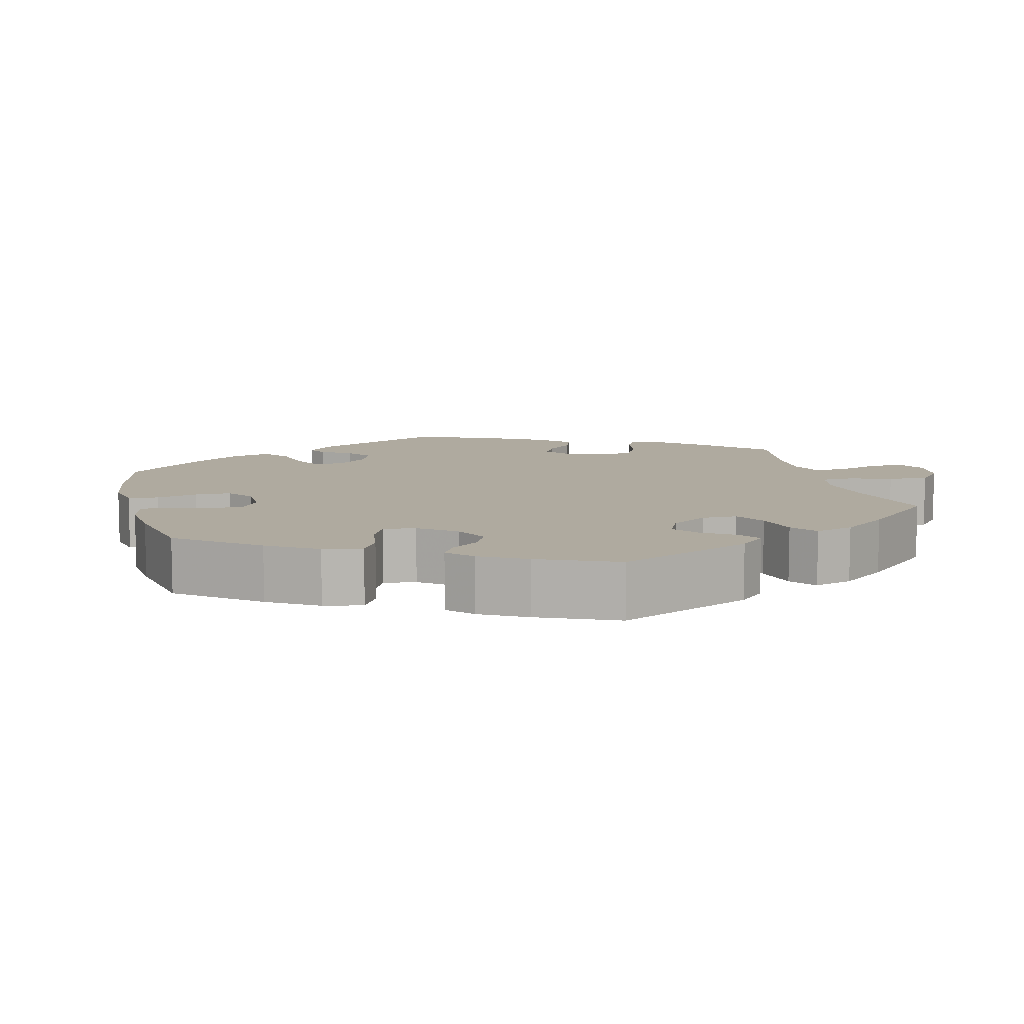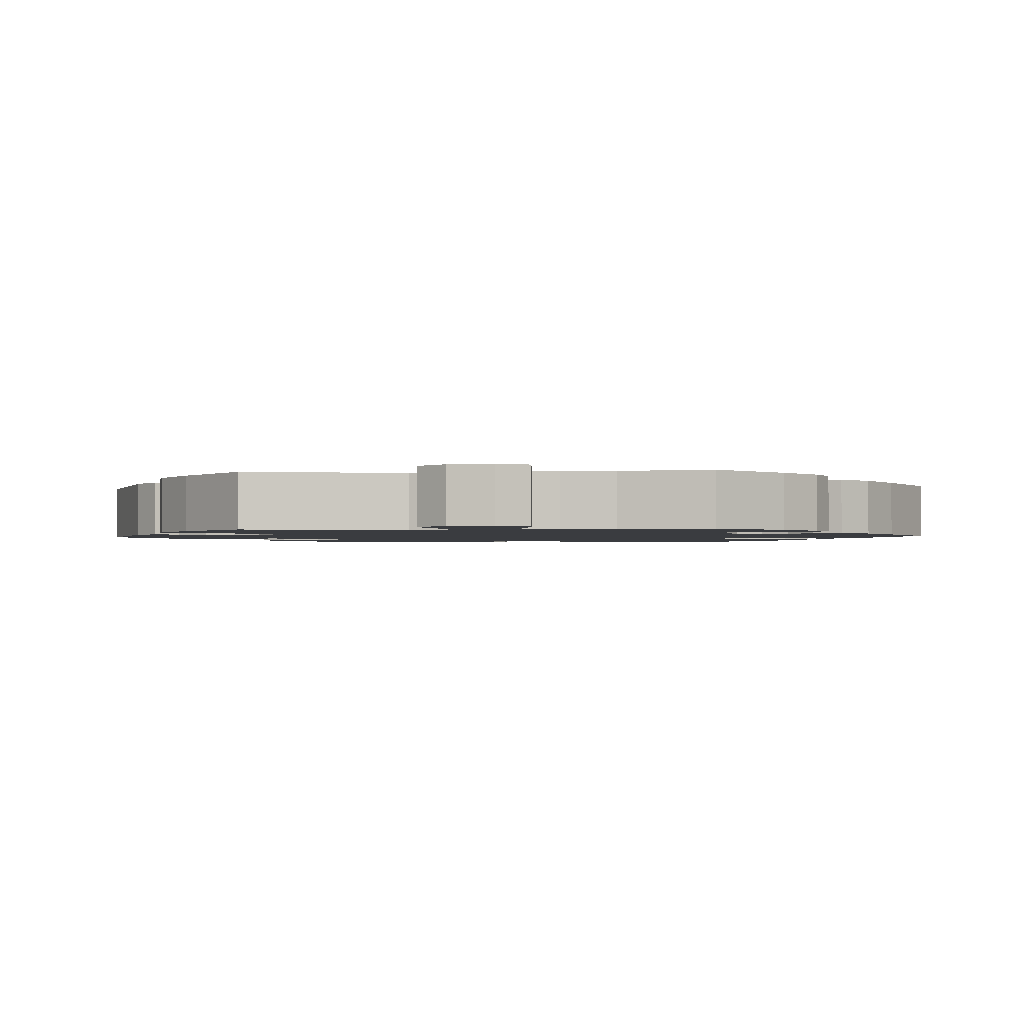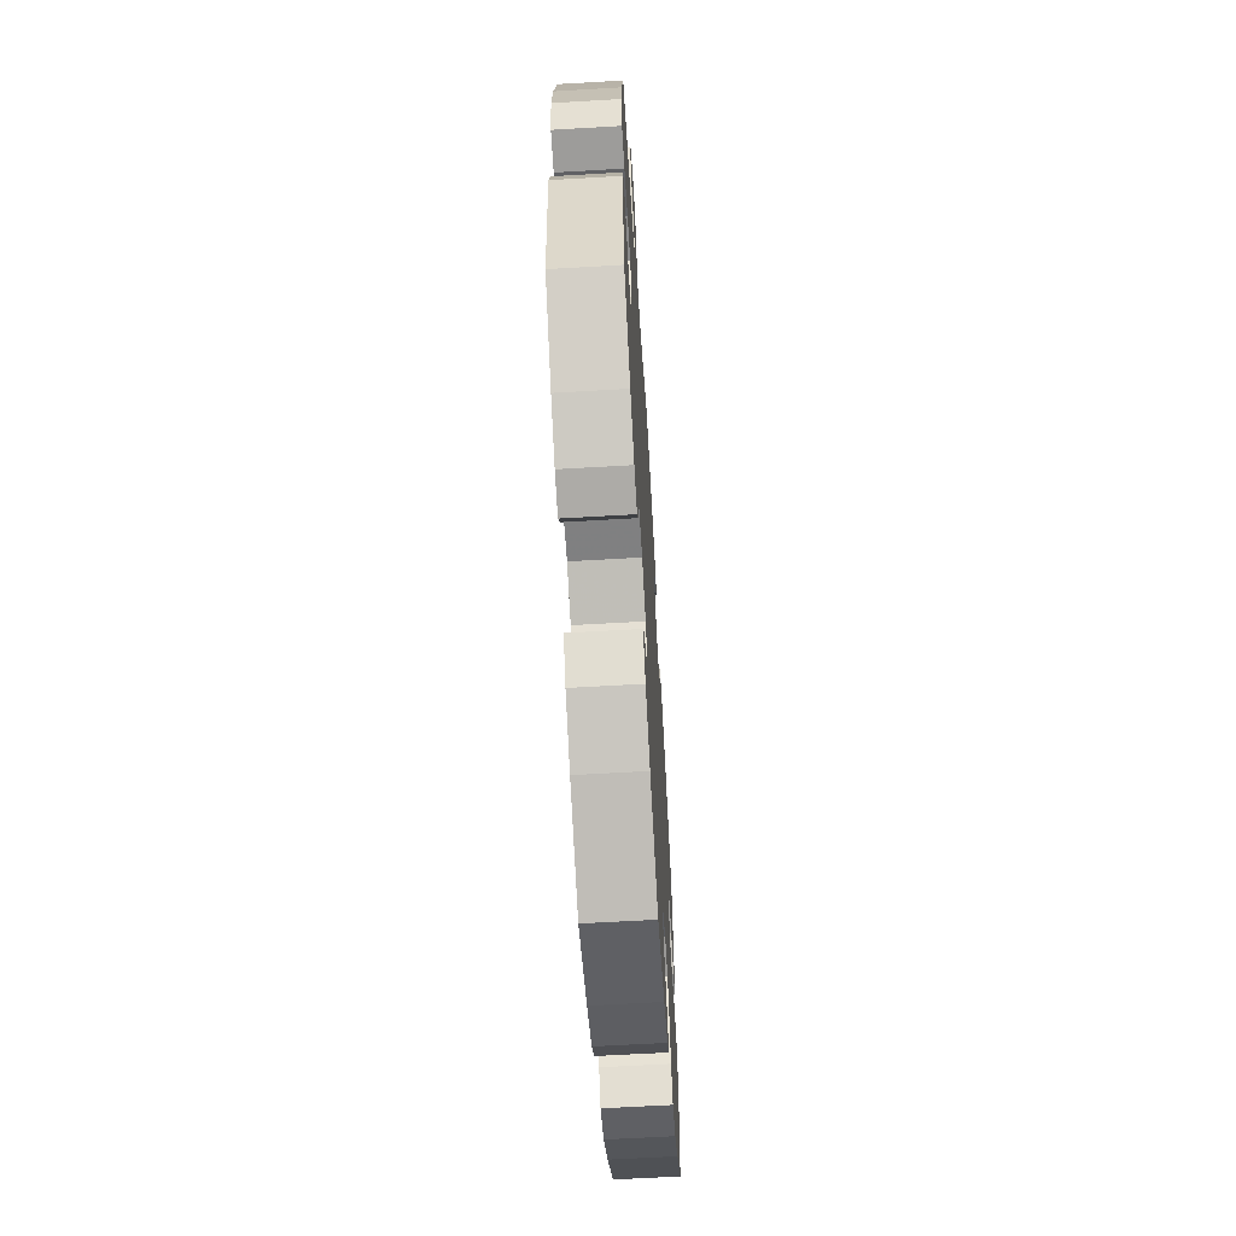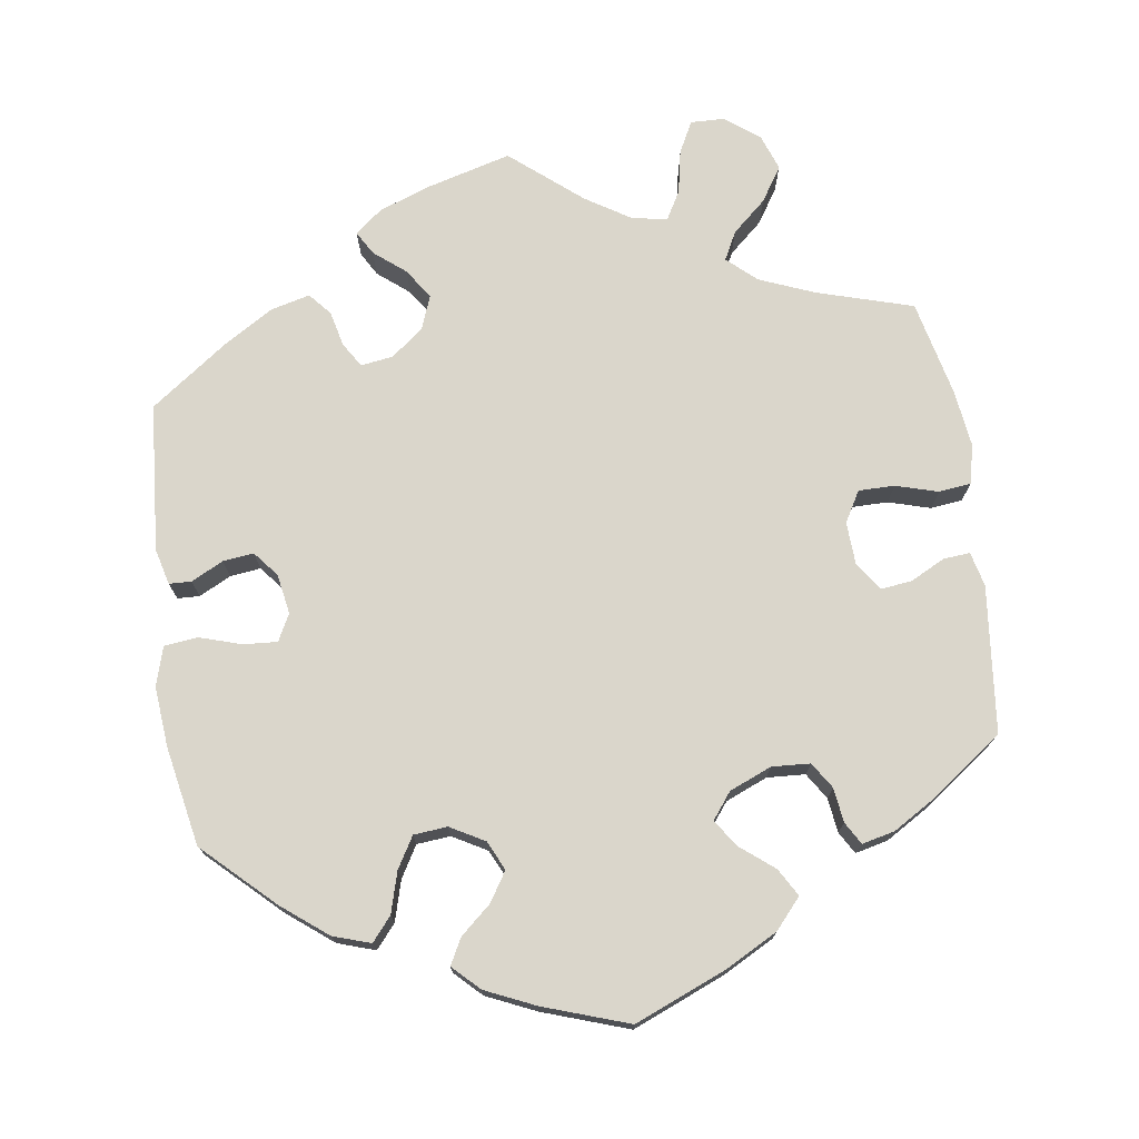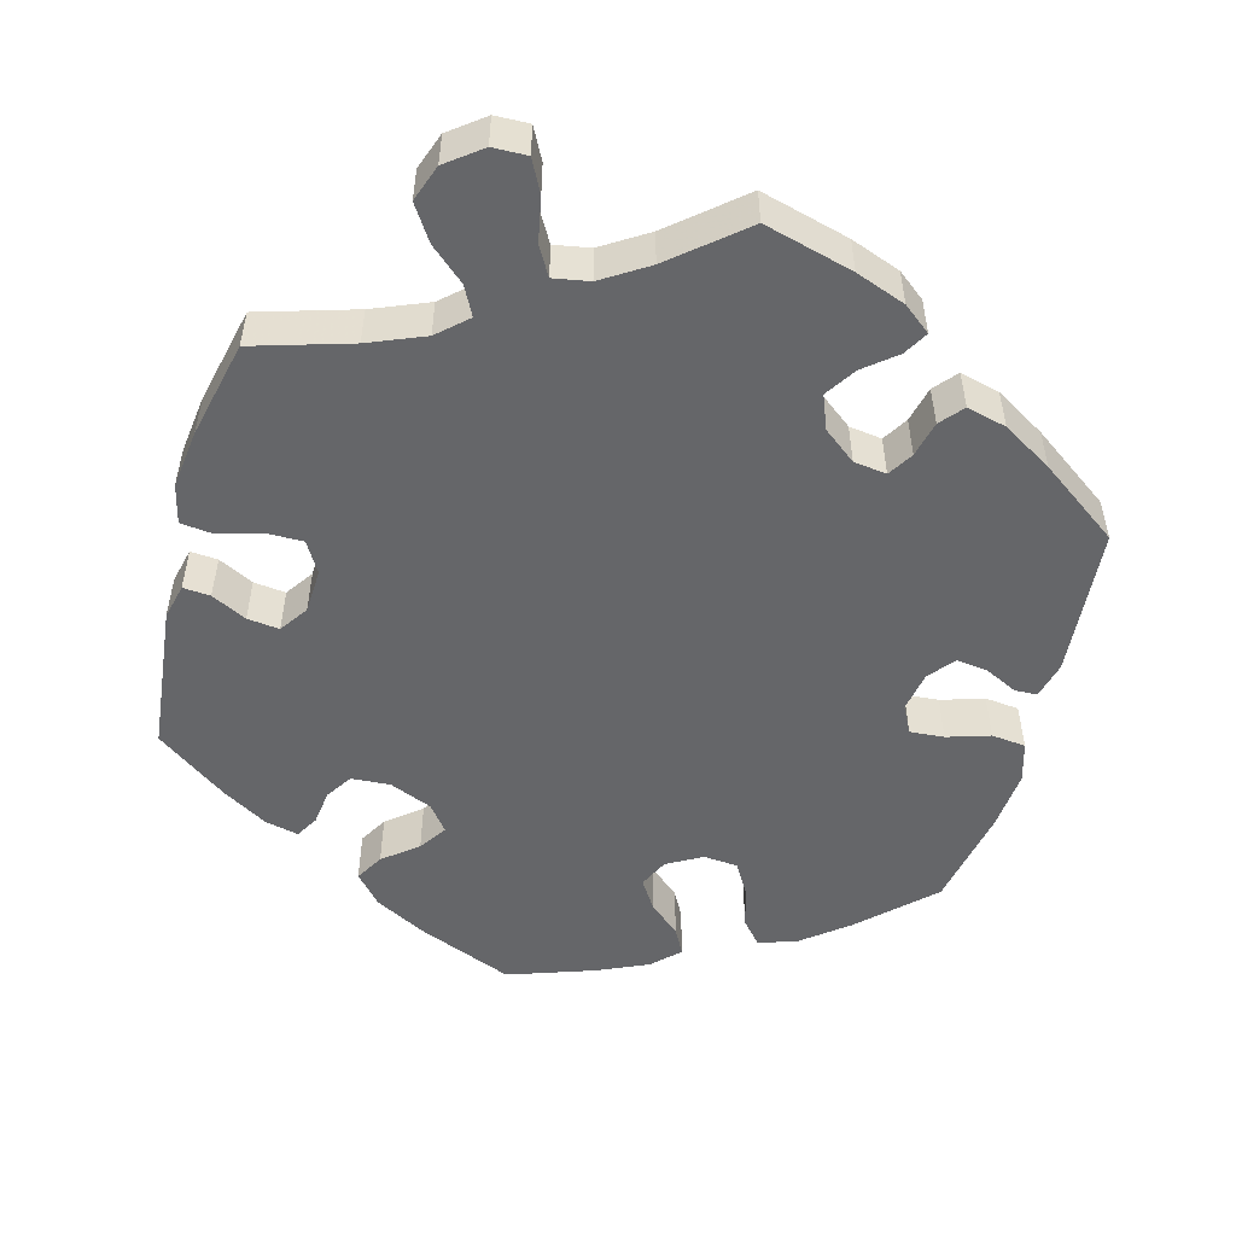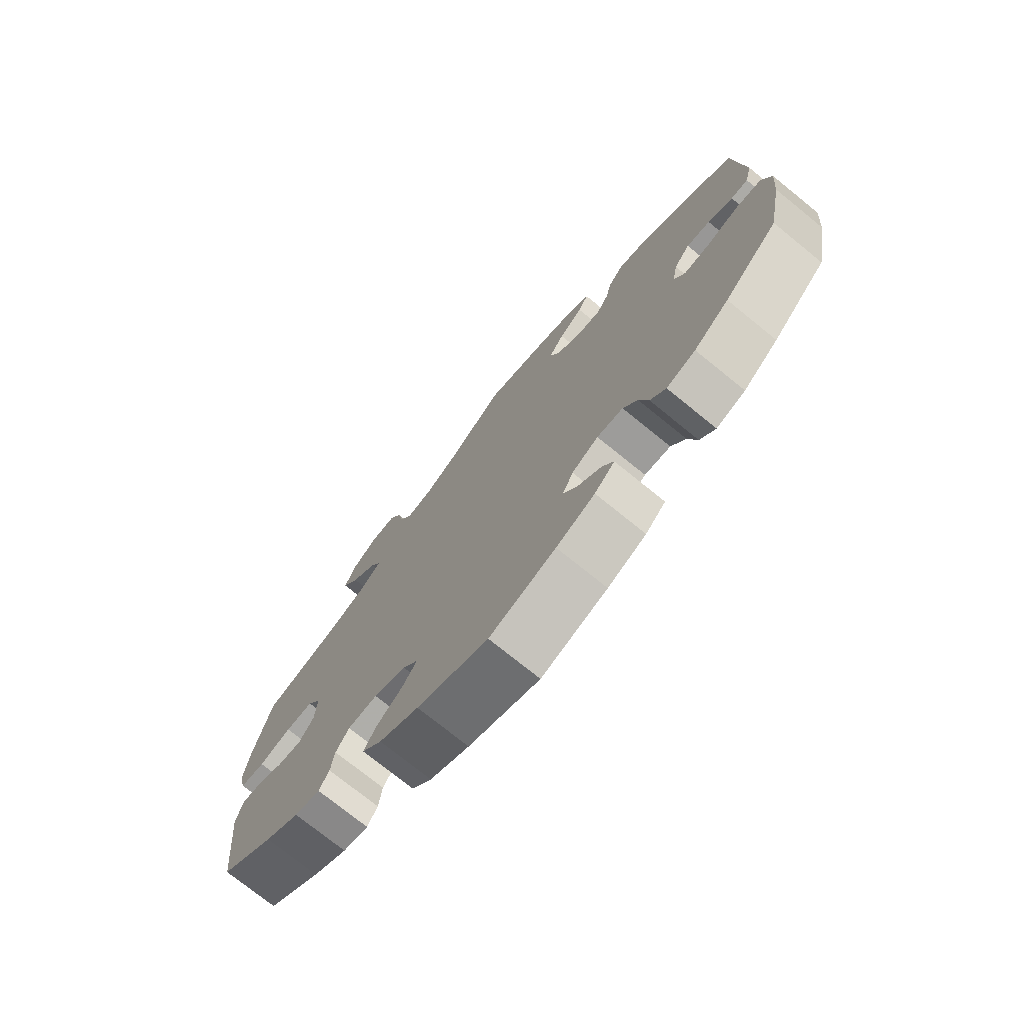
<metadata>
{"format":"obj","ext":"obj","renderer":"f3d","projection":"perspective","resolution":1024,"background":"white","views":[{"elev":9.5,"azim":-134.1,"up":"+Y"},{"elev":-1.7,"azim":-24.9,"up":"+Y"},{"elev":-63.4,"azim":-86.6,"up":"+Z"},{"elev":74.0,"azim":171.9,"up":"+Y"},{"elev":-51.8,"azim":-14.9,"up":"+Y"},{"elev":-74.6,"azim":51.0,"up":"+Z"}]}
</metadata>
<code>
v -0.12 0.07 -0.528
v -0.187 0.07 -0.492
v -0.221 0.07 -0.453
v -0.2 0.07 -0.417
v -0.156 0.07 -0.382
v -0.132 0.07 -0.347
v -0.158 0.07 -0.313
v -0.213 0.07 -0.29
v -0.263 0.07 -0.293
v -0.285 0.07 -0.327
v -0.291 0.07 -0.372
v -0.308 0.07 -0.401
v -0.351 0.07 -0.391
v -0.409 0.07 -0.356
v -0.5 0.07 -0.289
v -0.52 0.07 -0.098
v -0.509 0.07 -0.053
v -0.474 0.07 -0.056
v -0.429 0.07 -0.079
v -0.388 0.07 -0.084
v -0.363 0.07 -0.048
v -0.36 0.07 0.009
v -0.383 0.07 0.049
v -0.43 0.07 0.049
v -0.485 0.07 0.033
v -0.527 0.07 0.038
v -0.539 0.07 0.089
v -0.529 0.07 0.164
v -0.5 0.07 0.289
v -0.375 0.07 0.326
v -0.303 0.07 0.355
v -0.265 0.07 0.389
v -0.284 0.07 0.426
v -0.328 0.07 0.465
v -0.357 0.07 0.51
v -0.34 0.07 0.557
v -0.295 0.07 0.591
v -0.251 0.07 0.592
v -0.23 0.07 0.551
v -0.219 0.07 0.494
v -0.198 0.07 0.457
v -0.152 0.07 0.465
v -0.093 0.07 0.502
v -0.001 0.07 0.578
v 0.113 0.07 0.547
v 0.177 0.07 0.523
v 0.212 0.07 0.495
v 0.194 0.07 0.464
v 0.153 0.07 0.431
v 0.127 0.07 0.392
v 0.144 0.07 0.348
v 0.186 0.07 0.315
v 0.228 0.07 0.309
v 0.248 0.07 0.341
v 0.259 0.07 0.387
v 0.284 0.07 0.416
v 0.335 0.07 0.403
v 0.399 0.07 0.364
v 0.501 0.07 0.29
v 0.516 0.07 0.097
v 0.504 0.07 0.05
v 0.475 0.07 0.049
v 0.433 0.07 0.07
v 0.393 0.07 0.075
v 0.366 0.07 0.042
v 0.357 0.07 -0.01
v 0.375 0.07 -0.045
v 0.419 0.07 -0.042
v 0.474 0.07 -0.025
v 0.518 0.07 -0.03
v 0.533 0.07 -0.081
v 0.526 0.07 -0.159
v 0.501 0.07 -0.289
v 0.41 0.07 -0.375
v 0.351 0.07 -0.421
v 0.302 0.07 -0.437
v 0.276 0.07 -0.406
v 0.261 0.07 -0.353
v 0.237 0.07 -0.312
v 0.193 0.07 -0.308
v 0.148 0.07 -0.333
v 0.13 0.07 -0.371
v 0.154 0.07 -0.409
v 0.194 0.07 -0.444
v 0.212 0.07 -0.478
v 0.178 0.07 -0.511
v 0.113 0.07 -0.54
v 0.001 0.07 -0.578
v -0.12 0 -0.528
v -0.187 0 -0.492
v -0.221 0 -0.453
v -0.2 0 -0.417
v -0.156 0 -0.382
v -0.132 0 -0.347
v -0.158 0 -0.313
v -0.213 0 -0.29
v -0.263 0 -0.293
v -0.285 0 -0.327
v -0.291 0 -0.372
v -0.308 0 -0.401
v -0.351 0 -0.391
v -0.409 0 -0.356
v -0.5 0 -0.289
v -0.52 0 -0.098
v -0.509 0 -0.053
v -0.474 0 -0.056
v -0.429 0 -0.079
v -0.388 0 -0.084
v -0.363 0 -0.048
v -0.36 0 0.009
v -0.383 0 0.049
v -0.43 0 0.049
v -0.485 0 0.033
v -0.527 0 0.038
v -0.539 0 0.089
v -0.529 0 0.164
v -0.5 0 0.289
v -0.375 0 0.326
v -0.303 0 0.355
v -0.265 0 0.389
v -0.284 0 0.426
v -0.328 0 0.465
v -0.357 0 0.51
v -0.34 0 0.557
v -0.295 0 0.591
v -0.251 0 0.592
v -0.23 0 0.551
v -0.219 0 0.494
v -0.198 0 0.457
v -0.152 0 0.465
v -0.093 0 0.502
v -0.001 0 0.578
v 0.113 0 0.547
v 0.177 0 0.523
v 0.212 0 0.495
v 0.194 0 0.464
v 0.153 0 0.431
v 0.127 0 0.392
v 0.144 0 0.348
v 0.186 0 0.315
v 0.228 0 0.309
v 0.248 0 0.341
v 0.259 0 0.387
v 0.284 0 0.416
v 0.335 0 0.403
v 0.399 0 0.364
v 0.501 0 0.29
v 0.516 0 0.097
v 0.504 0 0.05
v 0.475 0 0.049
v 0.433 0 0.07
v 0.393 0 0.075
v 0.366 0 0.042
v 0.357 0 -0.01
v 0.375 0 -0.045
v 0.419 0 -0.042
v 0.474 0 -0.025
v 0.518 0 -0.03
v 0.533 0 -0.081
v 0.526 0 -0.159
v 0.501 0 -0.289
v 0.41 0 -0.375
v 0.351 0 -0.421
v 0.302 0 -0.437
v 0.276 0 -0.406
v 0.261 0 -0.353
v 0.237 0 -0.312
v 0.193 0 -0.308
v 0.148 0 -0.333
v 0.13 0 -0.371
v 0.154 0 -0.409
v 0.194 0 -0.444
v 0.212 0 -0.478
v 0.178 0 -0.511
v 0.113 0 -0.54
v 0.001 0 -0.578
f 83 84 85 86
f 82 83 86 87
f 75 76 77 78
f 75 78 79
f 74 75 79
f 73 74 79
f 72 73 79 80
f 68 69 70 71
f 67 68 71 72
f 60 61 62 63
f 60 63 64
f 59 60 64
f 58 59 64 65
f 54 55 56 57
f 53 54 57 58
f 46 47 48 49
f 46 49 50
f 43 44 45 46
f 42 43 46 50
f 41 42 50 51
f 37 38 39 40
f 37 40 41
f 36 37 41
f 33 34 35 36
f 32 33 36 41
f 27 28 29 30
f 27 30 31
f 24 25 26 27
f 23 24 27 31
f 22 23 31 32
f 16 17 18 19
f 16 19 20
f 15 16 20
f 14 15 20 21
f 10 11 12 13
f 9 10 13 14
f 2 3 4 5
f 2 5 6
f 1 2 6
f 82 87 88 1
f 67 72 80
f 66 67 80 81
f 53 58 65 66
f 52 53 66 81
f 21 22 32 41
f 9 14 21 41
f 8 9 41 51
f 7 8 51 52
f 81 82 1 6
f 6 7 52 81
f 174 173 172 171
f 175 174 171 170
f 166 165 164 163
f 167 166 163
f 167 163 162
f 167 162 161
f 168 167 161 160
f 159 158 157 156
f 160 159 156 155
f 151 150 149 148
f 152 151 148
f 152 148 147
f 153 152 147 146
f 145 144 143 142
f 146 145 142 141
f 137 136 135 134
f 138 137 134
f 134 133 132 131
f 138 134 131 130
f 139 138 130 129
f 128 127 126 125
f 129 128 125
f 129 125 124
f 124 123 122 121
f 129 124 121 120
f 118 117 116 115
f 119 118 115
f 115 114 113 112
f 119 115 112 111
f 120 119 111 110
f 107 106 105 104
f 108 107 104
f 108 104 103
f 109 108 103 102
f 101 100 99 98
f 102 101 98 97
f 93 92 91 90
f 94 93 90
f 94 90 89
f 89 176 175 170
f 168 160 155
f 169 168 155 154
f 154 153 146 141
f 169 154 141 140
f 129 120 110 109
f 129 109 102 97
f 139 129 97 96
f 140 139 96 95
f 94 89 170 169
f 169 140 95 94
f 1 89 90 2
f 2 90 91 3
f 3 91 92 4
f 4 92 93 5
f 5 93 94 6
f 6 94 95 7
f 7 95 96 8
f 8 96 97 9
f 9 97 98 10
f 10 98 99 11
f 11 99 100 12
f 12 100 101 13
f 13 101 102 14
f 14 102 103 15
f 15 103 104 16
f 16 104 105 17
f 17 105 106 18
f 18 106 107 19
f 19 107 108 20
f 20 108 109 21
f 21 109 110 22
f 22 110 111 23
f 23 111 112 24
f 24 112 113 25
f 25 113 114 26
f 26 114 115 27
f 27 115 116 28
f 28 116 117 29
f 29 117 118 30
f 30 118 119 31
f 31 119 120 32
f 32 120 121 33
f 33 121 122 34
f 34 122 123 35
f 35 123 124 36
f 36 124 125 37
f 37 125 126 38
f 38 126 127 39
f 39 127 128 40
f 40 128 129 41
f 41 129 130 42
f 42 130 131 43
f 43 131 132 44
f 44 132 133 45
f 45 133 134 46
f 46 134 135 47
f 47 135 136 48
f 48 136 137 49
f 49 137 138 50
f 50 138 139 51
f 51 139 140 52
f 52 140 141 53
f 53 141 142 54
f 54 142 143 55
f 55 143 144 56
f 56 144 145 57
f 57 145 146 58
f 58 146 147 59
f 59 147 148 60
f 60 148 149 61
f 61 149 150 62
f 62 150 151 63
f 63 151 152 64
f 64 152 153 65
f 65 153 154 66
f 66 154 155 67
f 67 155 156 68
f 68 156 157 69
f 69 157 158 70
f 70 158 159 71
f 71 159 160 72
f 72 160 161 73
f 73 161 162 74
f 74 162 163 75
f 75 163 164 76
f 76 164 165 77
f 77 165 166 78
f 78 166 167 79
f 79 167 168 80
f 80 168 169 81
f 81 169 170 82
f 82 170 171 83
f 83 171 172 84
f 84 172 173 85
f 85 173 174 86
f 86 174 175 87
f 87 175 176 88
f 88 176 89 1

</code>
